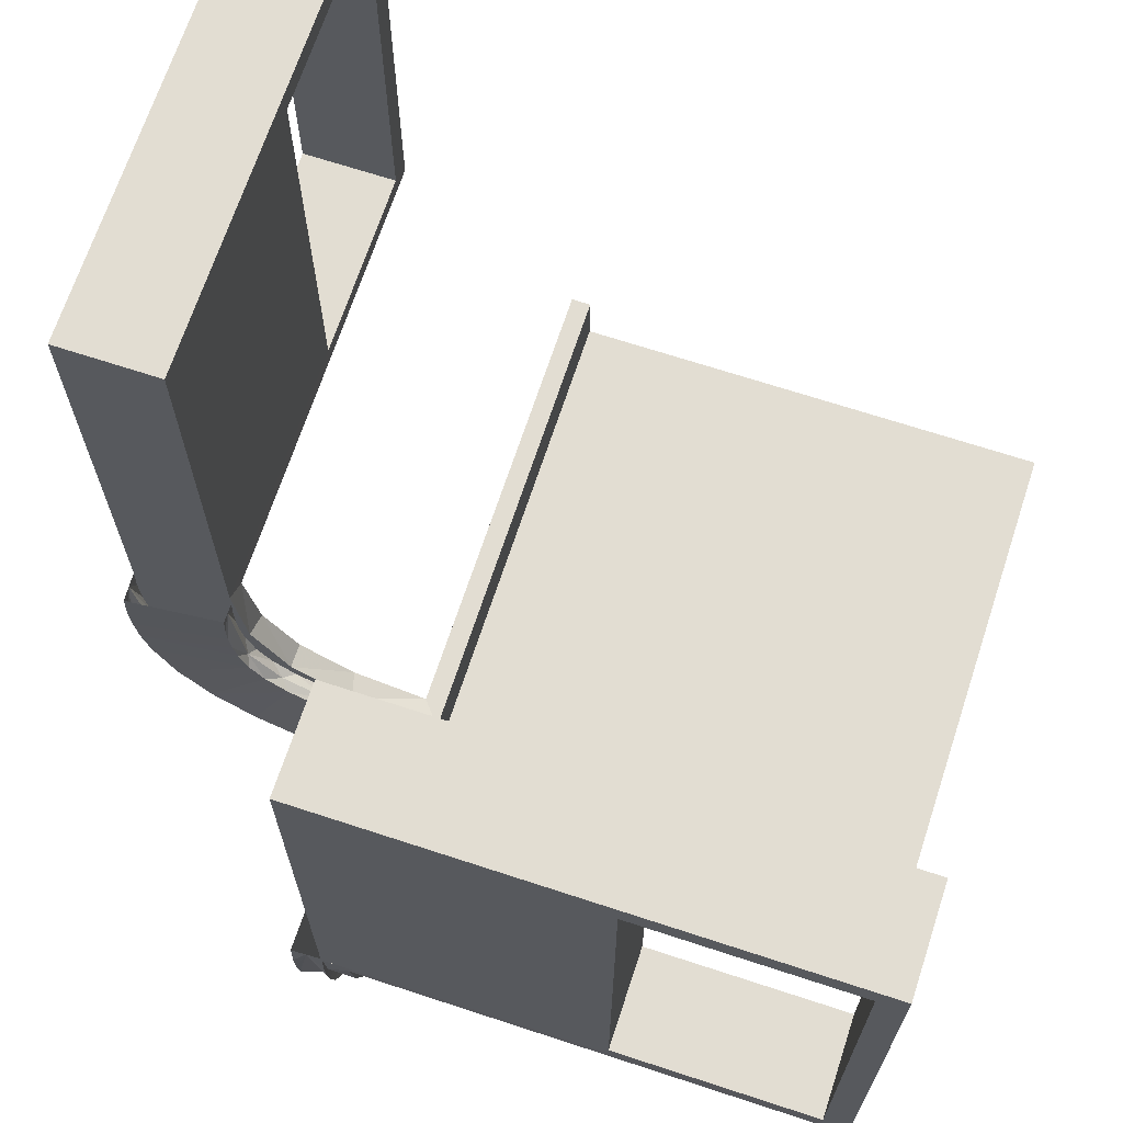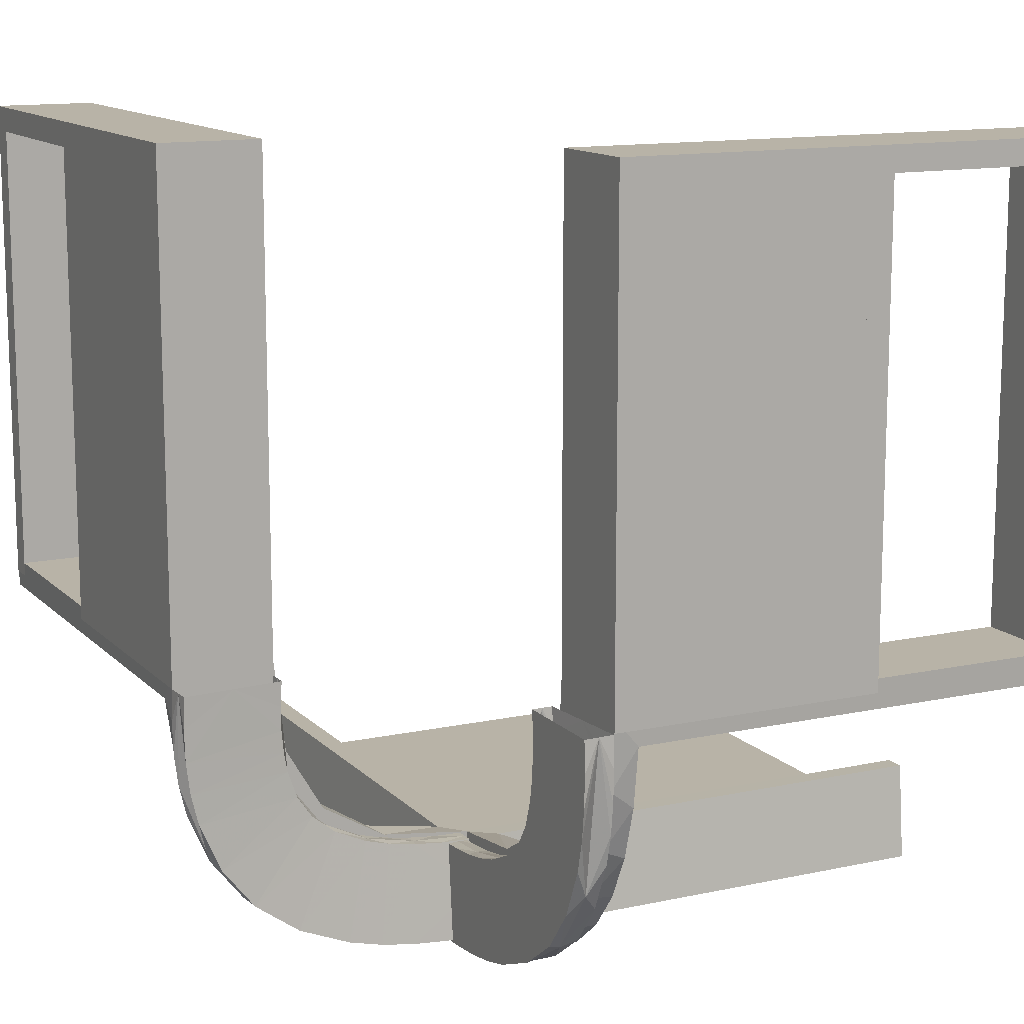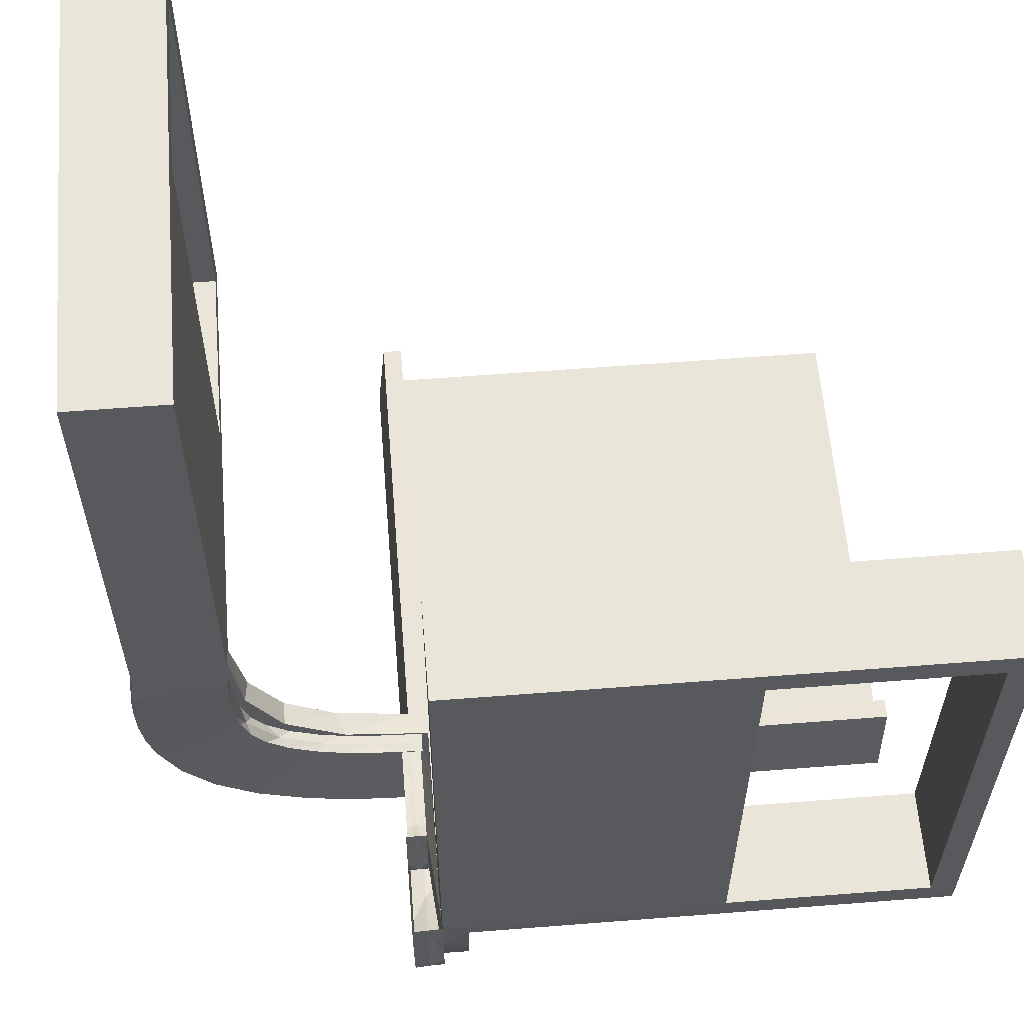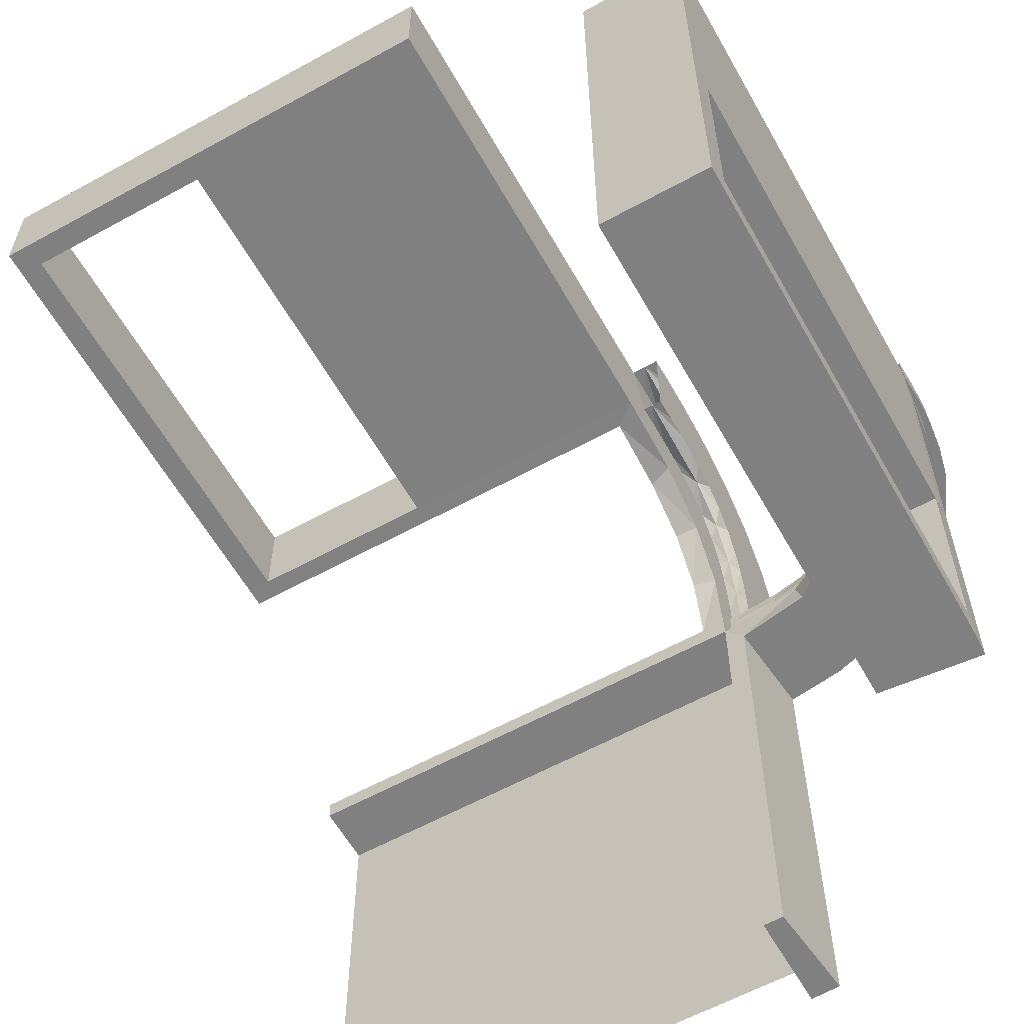
<metadata>
{"format":"obj","ext":"obj","renderer":"f3d","projection":"perspective","resolution":1024,"background":"white","views":[{"elev":68.3,"azim":-161.8,"up":"+Z"},{"elev":12.9,"azim":153.5,"up":"+Z"},{"elev":59.7,"azim":175.4,"up":"+Z"},{"elev":-60.1,"azim":29.4,"up":"+Y"}]}
</metadata>
<code>
v 0 0 -0.2861
v 0 0 -0.25
v 0 0 -0.1861
v 0 0.2796 -0.1157
v 0 0.299 -0.06418
v 0 0.03509 -0.2852
v 0 0.1047 -0.2768
v 0 0.1296 -0.2657
v 0 0.06937 -0.2805
v 0 0.1521 -0.1383
v 0 0.1891 -0.07522
v 0 -0.5 -0.2861
v 0 -0.5 -0.25
v 0 -0.5 -0.1861
v 0 0.2878 -0.1259
v 0 0.2558 -0.1669
v 0 0.3 0
v 0 0.3 0.5
v 0 0.3 0.01389
v 0 0.07007 -0.2823
v 0 0.1808 -0.2419
v 0 0.1901 -0.247
v 0 -0.25 -0.2861
v 0 0.2999 -0.03265
v 0 0.2345 -0.2149
v 0 0.2951 -0.0954
v 0 0.2666 -0.1739
v 0 0.1387 -0.2682
v 0 0.2944 -0.05548
v 0 0.2987 -0.001204
v 0 0.2 0
v 0 0.2 0.5
v 0 0.2 0.01389
v 0 0.2229 -0.209
v 0 0.08911 -0.1752
v 0.3012 0 -0.03153
v 0.1907 0 -0.2468
v 0.2944 0 -0.05548
v 0.2964 0 -0.0945
v 0.1388 0.02957 -0.267
v 0.1169 0 -0.1707
v 0.02041 -0.025 -0.186
v 0.02041 -0.1833 -0.186
v 0.02041 -0.3417 -0.186
v 0.02041 -0.5 -0.186
v 0.2014 0.02041 -0.02481
v 4.387e-05 0.01478 -0.2855
v 0.2012 0 -0.04834
v 0.289 0 -0.1252
v 0.2796 0 -0.1157
v 0.2493 0.02499 0
v 0.3 0 0
v 0.3 0 0.5
v 0.3 0 0.01389
v 0.3 -0.275 0
v 0.3 -0.275 0.475
v 0.3 -0.475 0
v 0.3 -0.475 0.475
v 0.3 -0.225 0
v 0.3 -0.225 0.475
v 0.3 -0.5 0
v 0.3 -0.5 0.5
v 0.3 -0.5 0.01389
v 0.3 -0.025 0
v 0.3 -0.025 0.475
v 0.3 -0.25 0
v 0.3 -0.25 0.5
v -0.225 0.3 0
v -0.225 0.3 0.475
v -0.225 0.2 0
v -0.225 0.2 0.475
v 0.25 0 0
v 0.06937 0 -0.2805
v 0.1048 0.02957 -0.2756
v -0.3417 0.1999 -0.006515
v -0.3417 0.02041 -0.186
v 0.1891 0 -0.07522
v 8.774e-05 0.02957 -0.2849
v -0.275 0.3 0
v -0.275 0.3 0.475
v -0.275 0.2 0
v -0.275 0.2 0.475
v 0.09261 0.02041 -0.1774
v 0.2 0 0
v 0.2 0 0.5
v 0.2 0 0.01389
v 0.2 -0.275 0
v 0.2 -0.275 0.475
v 0.2 -0.475 0
v 0.2 -0.475 0.475
v 0.2 -0.225 0
v 0.2 -0.225 0.475
v 0.2 -0.5 0
v 0.2 -0.5 0.5
v 0.2 -0.5 0.01389
v 0.2 -0.025 0
v 0.2 -0.025 0.475
v 0.2 -0.25 0
v 0.2 -0.25 0.5
v 0.2 -0.25 0.01389
v 0.08036 0.01478 -0.2804
v 0.1486 0 -0.1561
v 0.1905 0.0102 -0.1067
v 0.2988 -0.2625 -0.01568
v 0.2988 0.02957 0
v 0.2988 -0.025 -0.01568
v 0.2988 -0.5 -0.01568
v 0.03702 0.02041 -0.1851
v 0.003626 0 -0.2362
v 0.1865 0.02041 -0.1161
v 0.08911 0 -0.1752
v 0.1049 0 -0.2768
v 0.1992 0 -0.07005
v 0.2354 0 -0.2146
v 0.2528 -0.025 -0.1716
v 0.1584 0.0102 -0.1494
v 0.1391 0 -0.2682
v 0.299 0.02957 -0.06298
v 0.1485 0.02041 -0.156
v 0.08889 -0.025 -0.2769
v 0.1169 0.02041 -0.1706
v 0.06573 0.02041 -0.1822
v 0.1956 0.02041 -0.08941
v 0.007254 0.0102 -0.1863
v 0.2011 0.02041 -0.04832
v 0.1409 -0.025 -0.2616
v 0.1718 0 -0.1374
v -0.5 0 -0.2861
v -0.5 0 -0.25
v -0.5 0 -0.1861
v -0.5 0.2988 -0.01568
v -0.5 0.02957 -0.2849
v -0.5 0.1999 -0.006515
v -0.5 -0.5 -0.25
v -0.5 0.3 0
v -0.5 0.3 0.5
v -0.5 0.3 0.01389
v -0.5 0.2 0
v -0.5 0.2 0.5
v -0.5 0.2 0.01389
v -0.5 0.02041 -0.186
v 0.1583 0.01478 -0.2609
v 0.09262 0 -0.1775
v 0.2908 -0.025 -0.075
v 0.009161 0.201 -0.04952
v 0.009161 0.2013 -0.02601
v 0.009161 0.007171 -0.1875
v 0.009161 0.03693 -0.1863
v 0.009161 0.1864 -0.1173
v 0.009161 0.1484 -0.1572
v 0.009161 0.1168 -0.1718
v 0.009161 0.06564 -0.1834
v 0.009161 0.1998 -0.001204
v 0.009161 0.199 -0.07123
v 0.009161 0.1717 -0.1385
v 0.009161 0.09252 -0.1786
v 0.009161 0.1955 -0.09062
v -0.025 0.1865 -0.08288
v -0.025 0.2988 -0.01568
v -0.025 0.2528 -0.1716
v -0.025 0.08889 -0.2769
v -0.025 0.02957 -0.2849
v -0.025 0.1521 -0.1383
v -0.025 0.1999 -0.006515
v -0.025 0.1409 -0.2616
v -0.025 0.2755 -0.127
v -0.025 0.3 0
v -0.025 0.3 0.475
v -0.025 0.1855 -0.2389
v -0.025 0.2908 -0.075
v -0.025 0.09678 -0.1726
v -0.025 0.2 0
v -0.025 0.2 0.475
v -0.025 0.02041 -0.186
v -0.025 0.2229 -0.209
v 0.1808 0 -0.2419
v 0.3002 0 -0.06316
v 0.01937 0.1904 -0.1079
v 0.01937 0.1583 -0.1506
v 0.01937 0.06145 -0.184
v 0.01937 0.1113 -0.1737
v 0.01937 0.007167 -0.1875
v 0.01937 0.1999 -0.001204
v 0.2229 0 -0.209
v 0.2229 -0.025 -0.209
v 0.07021 0 -0.2823
v 0.03701 0 -0.1852
v 0.2015 0 -0.02482
v 0.2879 0.02957 -0.1247
v 0.03517 0.02957 -0.284
v -0.2625 0.2988 -0.01568
v -0.2625 0.02957 -0.2849
v 0.1866 0 -0.1161
v 0.2677 0 -0.1734
v 0.1991 0.02041 -0.07002
v 0.1718 0.02041 -0.1373
v 0.03515 0 -0.2852
v 0.2275 0.01478 -0.2209
v 0.2667 0.02957 -0.1727
v 0.1999 0.0102 0
v 0.2755 -0.025 -0.127
v 0.2558 0 -0.1669
v 0.07016 0.02957 -0.2811
v 0.1865 -0.025 -0.08288
v -0.25 0 -0.2861
v -0.25 0.3 0
v -0.25 0.3 0.5
v -0.25 0.2 0
v -0.25 0.2 0.5
v -0.25 0.2 0.01389
v 0.09678 -0.025 -0.1726
v 0.2994 0.01478 0
v -0.1833 0.1999 -0.006515
v -0.1833 0.02041 -0.186
v 0.1113 0.0102 -0.1725
v 0.1855 -0.025 -0.2389
v 0.1521 0 -0.1383
v 0.1521 -0.025 -0.1383
v 0.06154 0.0102 -0.1828
v 0.1999 -0.025 -0.006515
v 0.1999 -0.1833 -0.006515
v 0.1999 -0.3417 -0.006515
v 0.1999 -0.5 -0.006515
v 0.1999 0.02041 0
v 0.2766 0.01478 -0.1554
v 0.1901 0.02957 -0.2458
v 0.1296 0 -0.2657
v 0.3 0.02957 -0.03145
v 0.2346 0.02957 -0.2137
v 0.2952 0.02957 -0.0942
v 0.00458 0.2493 -0.001204
v 0.00458 0.003585 -0.2368
v 0.02957 -0.2625 -0.2849
v 0.02957 0.1485 -0.1573
v 0.02957 0.06565 -0.1835
v 0.02957 0.09254 -0.1787
v 0.02957 0.007163 -0.1876
v 0.02957 0.1048 -0.278
v 0.02957 0.3002 -0.06436
v 0.02957 0.2011 -0.04954
v 0.02957 0.1906 -0.248
v 0.02957 0.2499 -0.001204
v 0.02957 0.2676 -0.1746
v 0.02957 0.2353 -0.2158
v 0.02957 0.2889 -0.1264
v 0.02957 0.2999 -0.001204
v 0.02957 0.03693 -0.1864
v 0.02957 0.2014 -0.02602
v 0.02957 0.139 -0.2694
v 0.02957 -0.025 -0.2849
v 0.02957 0.03506 -0.2864
v 0.02957 0.1956 -0.09066
v 0.02957 -0.5 -0.2849
v 0.02957 0.1865 -0.1173
v 0.02957 0.1718 -0.1386
v 0.02957 0.1168 -0.1719
v 0.02957 0.07012 -0.2835
v 0.02957 0.3011 -0.03274
v 0.02957 0.1999 -0.001204
v 0.02957 0.003538 -0.2374
v 0.02957 0.1991 -0.07125
v 0.02957 -8.726e-05 -0.2873
v 0.02957 0.2963 -0.0957
v 0.06573 0 -0.1823
v 0.1957 0 -0.08945
v 0.007257 0.02041 -0.1863
v 0.01478 0.08027 -0.2816
v 0.01478 0.2275 -0.2221
v 0.01478 0.2765 -0.1566
v 0.01478 0.1582 -0.2621
v 0.01478 0.2993 -0.001204
v 0.01478 -4.387e-05 -0.2867
v 0.00725 0 -0.1864
v -0.475 0.3 0
v -0.475 0.3 0.475
v -0.475 0.2 0
v -0.475 0.2 0.475
v 0.003674 0.02499 -0.2356
f 13 134 129
f 13 129 2
f 214 174 3
f 3 174 35
f 163 10 171
f 76 214 130
f 3 130 214
f 130 141 76
f 10 163 158
f 11 158 164
f 213 210 33
f 140 75 133
f 75 140 210
f 213 75 210
f 1 9 162
f 205 1 162
f 165 161 8
f 8 21 165
f 128 205 192
f 21 34 169
f 160 175 34
f 16 4 166
f 4 29 170
f 29 19 159
f 191 159 19
f 191 137 131
f 191 19 137
f 3 35 9
f 35 10 21
f 8 9 35
f 21 10 34
f 16 34 10
f 10 11 16
f 11 33 29
f 29 4 11
f 210 19 33
f 137 210 140
f 19 210 137
f 205 128 130
f 1 205 3
f 130 3 205
f 133 75 131
f 159 213 164
f 213 159 191
f 75 213 191
f 170 159 164
f 164 158 170
f 160 163 175
f 160 166 158
f 163 160 158
f 163 171 169
f 161 171 174
f 174 162 161
f 161 165 171
f 175 163 169
f 174 214 162
f 132 76 141
f 76 132 192
f 214 76 192
f 141 130 128
f 128 132 141
f 137 140 133
f 133 131 137
f 174 171 35
f 10 35 171
f 10 158 11
f 11 164 33
f 213 33 164
f 9 161 162
f 205 162 192
f 161 9 8
f 21 169 165
f 128 192 132
f 34 175 169
f 160 34 16
f 16 166 160
f 4 170 166
f 29 159 170
f 3 9 1
f 35 21 8
f 11 4 16
f 33 19 29
f 75 191 131
f 158 166 170
f 171 165 169
f 214 192 162
f 43 3 42
f 3 111 42
f 218 211 217
f 44 14 43
f 3 43 14
f 14 44 45
f 217 77 204
f 77 86 220
f 221 220 86
f 95 223 222
f 222 100 95
f 221 100 222
f 1 250 73
f 23 233 250
f 126 227 120
f 227 126 176
f 12 253 233
f 176 216 184
f 115 202 184
f 202 115 201
f 50 201 144
f 38 144 106
f 104 54 106
f 104 107 63
f 104 63 54
f 3 73 111
f 111 176 217
f 3 1 73
f 111 227 176
f 202 217 184
f 217 202 77
f 77 38 86
f 38 77 50
f 100 86 54
f 63 95 100
f 54 63 100
f 23 14 12
f 1 3 23
f 14 23 3
f 223 107 222
f 221 104 106
f 222 104 221
f 144 220 106
f 204 220 144
f 204 144 201
f 115 185 218
f 115 204 201
f 218 204 115
f 218 216 211
f 211 126 120
f 42 120 250
f 185 216 218
f 42 250 43
f 253 45 44
f 44 233 253
f 43 233 44
f 45 12 14
f 12 45 253
f 63 223 95
f 223 63 107
f 111 211 42
f 211 111 217
f 217 204 218
f 77 220 204
f 221 86 100
f 250 120 73
f 23 250 1
f 227 73 120
f 126 216 176
f 12 233 23
f 216 185 184
f 115 184 185
f 202 201 50
f 50 144 38
f 38 106 54
f 73 227 111
f 176 184 217
f 202 50 77
f 38 54 86
f 107 104 222
f 221 106 220
f 216 126 211
f 211 120 42
f 250 233 43
f 183 259 248
f 261 183 240
f 248 240 183
f 178 183 261
f 254 178 252
f 252 178 261
f 255 178 254
f 146 153 183
f 154 145 183
f 146 183 145
f 149 157 178
f 154 178 157
f 178 155 149
f 179 155 178
f 178 154 183
f 179 178 255
f 234 256 181
f 179 181 150
f 181 256 236
f 255 234 179
f 180 181 236
f 247 180 235
f 237 182 247
f 180 152 156
f 151 181 156
f 180 182 148
f 247 182 180
f 152 180 148
f 181 180 156
f 155 179 150
f 231 153 146
f 231 146 145
f 154 157 26
f 149 155 27
f 157 149 15
f 145 154 5
f 30 231 24
f 5 24 231
f 145 5 231
f 151 28 22
f 156 7 28
f 232 152 148
f 148 147 232
f 152 20 7
f 20 152 232
f 22 25 150
f 232 1 6
f 6 20 232
f 271 30 24
f 26 271 5
f 24 5 271
f 269 271 26
f 27 269 15
f 15 269 26
f 268 269 27
f 258 246 271
f 263 239 271
f 258 271 239
f 243 245 269
f 263 269 245
f 244 243 268
f 269 263 271
f 270 22 28
f 268 270 241
f 270 268 22
f 270 28 7
f 267 270 7
f 6 267 20
f 20 267 7
f 1 272 6
f 241 270 249
f 270 267 238
f 238 267 257
f 257 267 251
f 272 251 267
f 272 262 251
f 272 267 6
f 242 246 258
f 242 258 239
f 263 245 252
f 243 244 255
f 245 243 254
f 239 263 261
f 259 242 248
f 240 248 242
f 239 240 242
f 249 256 241
f 238 236 249
f 260 257 251
f 251 262 260
f 257 235 238
f 235 257 260
f 234 255 244
f 260 237 247
f 247 235 260
f 234 181 179
f 181 151 150
f 180 236 235
f 182 147 148
f 157 15 26
f 155 25 27
f 149 27 15
f 154 26 5
f 151 22 150
f 156 28 151
f 152 7 156
f 25 155 150
f 268 27 25
f 243 269 268
f 268 241 244
f 268 25 22
f 270 238 249
f 263 252 261
f 243 255 254
f 245 254 252
f 239 261 240
f 256 234 241
f 236 256 249
f 235 236 238
f 234 244 241
f 200 84 188
f 113 200 48
f 188 48 200
f 103 200 113
f 193 103 265
f 265 103 113
f 127 103 193
f 46 224 200
f 195 125 200
f 46 200 125
f 110 123 103
f 195 103 123
f 103 196 110
f 116 196 103
f 103 195 200
f 116 103 127
f 102 41 215
f 116 215 119
f 215 41 143
f 127 102 116
f 219 215 143
f 187 219 264
f 273 124 187
f 219 122 83
f 121 215 83
f 219 124 108
f 187 124 219
f 122 219 108
f 215 219 83
f 196 116 119
f 51 224 46
f 51 46 125
f 195 123 230
f 110 196 199
f 123 110 189
f 125 195 118
f 105 51 228
f 118 228 51
f 125 118 51
f 121 40 226
f 83 74 40
f 278 122 108
f 108 266 278
f 122 203 74
f 203 122 278
f 226 229 119
f 278 78 190
f 190 203 278
f 212 105 228
f 230 212 118
f 228 118 212
f 225 212 230
f 199 225 189
f 189 225 230
f 198 225 199
f 36 52 212
f 39 177 212
f 36 212 177
f 194 49 225
f 39 225 49
f 114 194 198
f 225 39 212
f 142 226 40
f 198 142 37
f 142 198 226
f 142 40 74
f 101 142 74
f 190 101 203
f 203 101 74
f 78 47 190
f 37 142 117
f 142 101 112
f 112 101 186
f 186 101 197
f 47 197 101
f 47 1 197
f 47 101 190
f 72 52 36
f 72 36 177
f 39 49 265
f 194 114 127
f 49 194 193
f 177 39 113
f 84 72 188
f 48 188 72
f 177 48 72
f 117 41 37
f 112 143 117
f 109 186 197
f 197 1 109
f 186 264 112
f 264 186 109
f 102 127 114
f 109 273 187
f 187 264 109
f 102 215 116
f 215 121 119
f 219 143 264
f 124 266 108
f 123 189 230
f 196 229 199
f 110 199 189
f 195 230 118
f 121 226 119
f 83 40 121
f 122 74 83
f 229 196 119
f 198 199 229
f 194 225 198
f 198 37 114
f 198 229 226
f 142 112 117
f 39 265 113
f 194 127 193
f 49 193 265
f 177 113 48
f 41 102 37
f 143 41 117
f 264 143 112
f 102 114 37
f 32 18 207
f 71 69 168
f 167 168 17
f 69 18 168
f 69 68 206
f 18 69 207
f 31 17 18
f 209 207 206
f 70 68 69
f 173 168 167
f 172 31 173
f 71 173 32
f 71 209 208
f 32 209 71
f 68 70 208
f 17 31 172
f 32 207 209
f 71 168 173
f 168 18 17
f 69 206 207
f 31 18 32
f 209 206 208
f 70 69 71
f 173 167 172
f 31 32 173
f 71 208 70
f 68 208 206
f 17 172 167
f 209 207 136
f 277 275 80
f 79 80 206
f 275 207 80
f 275 274 135
f 207 275 136
f 208 206 207
f 139 136 135
f 276 274 275
f 82 80 79
f 81 208 82
f 277 82 209
f 277 139 138
f 209 139 277
f 274 276 138
f 206 208 81
f 209 136 139
f 277 80 82
f 80 207 206
f 275 135 136
f 208 207 209
f 139 135 138
f 276 275 277
f 82 79 81
f 208 209 82
f 277 138 276
f 274 138 135
f 206 81 79
f 69 68 167
f 69 167 168
f 71 173 168
f 69 168 167
f 173 172 167
f 70 71 69
f 71 70 172
f 172 70 68
f 71 168 69
f 69 167 68
f 173 167 168
f 70 69 68
f 71 172 173
f 172 68 167
f 52 53 65
f 67 65 53
f 67 66 60
f 65 67 60
f 85 53 52
f 99 67 53
f 98 66 67
f 92 60 59
f 97 65 60
f 96 64 65
f 84 96 97
f 99 85 97
f 99 92 98
f 97 92 99
f 52 64 96
f 59 66 98
f 52 65 64
f 66 59 60
f 85 52 84
f 99 53 85
f 98 67 99
f 92 59 91
f 97 60 92
f 96 65 97
f 84 97 85
f 92 91 98
f 52 96 84
f 59 98 91
f 66 67 56
f 62 56 67
f 62 61 58
f 56 62 58
f 99 67 66
f 94 62 67
f 93 61 62
f 90 58 57
f 88 56 58
f 87 55 56
f 98 87 88
f 94 99 88
f 94 90 93
f 88 90 94
f 66 55 87
f 57 61 93
f 66 56 55
f 61 57 58
f 99 66 98
f 94 67 99
f 93 62 94
f 90 57 89
f 88 58 90
f 87 56 88
f 98 88 99
f 90 89 93
f 66 87 98
f 57 93 89
f 59 60 65
f 59 65 64
f 59 64 65
f 97 92 60
f 96 97 65
f 92 91 59
f 91 92 97
f 96 64 59
f 59 65 60
f 97 60 65
f 96 65 64
f 92 59 60
f 91 97 96
f 96 59 91

</code>
